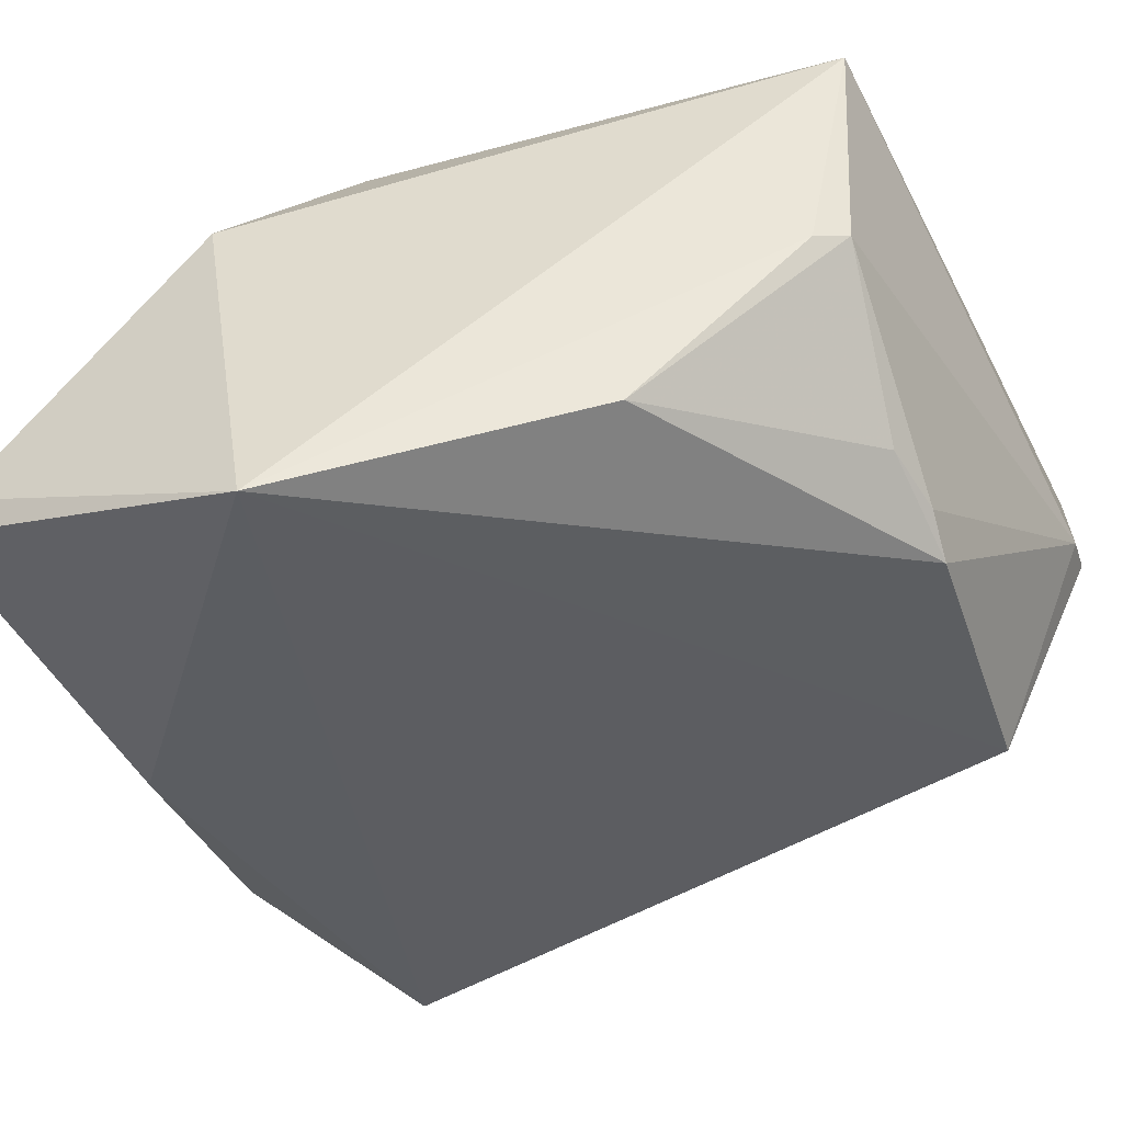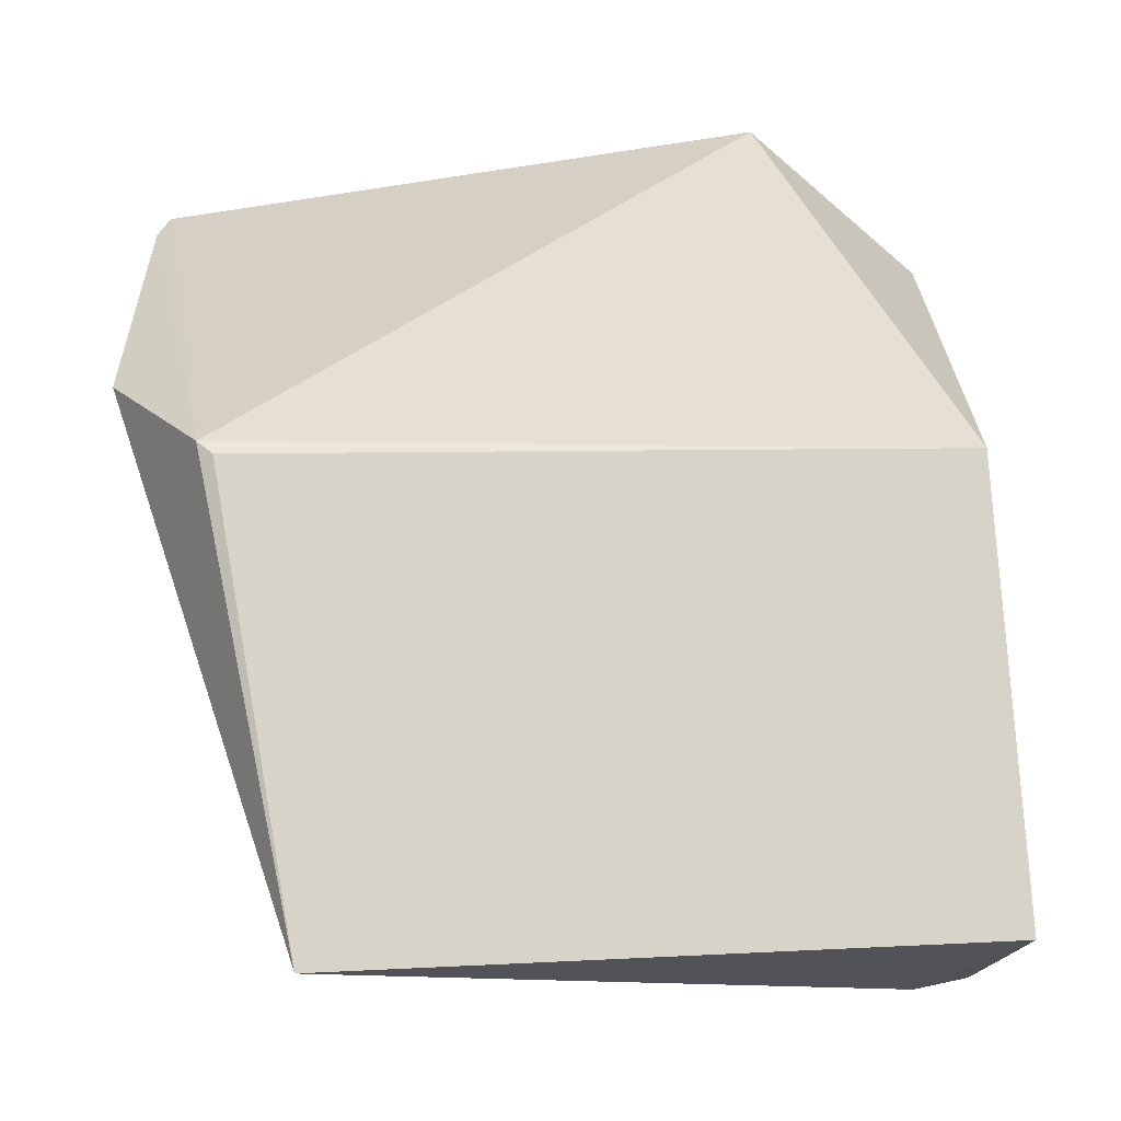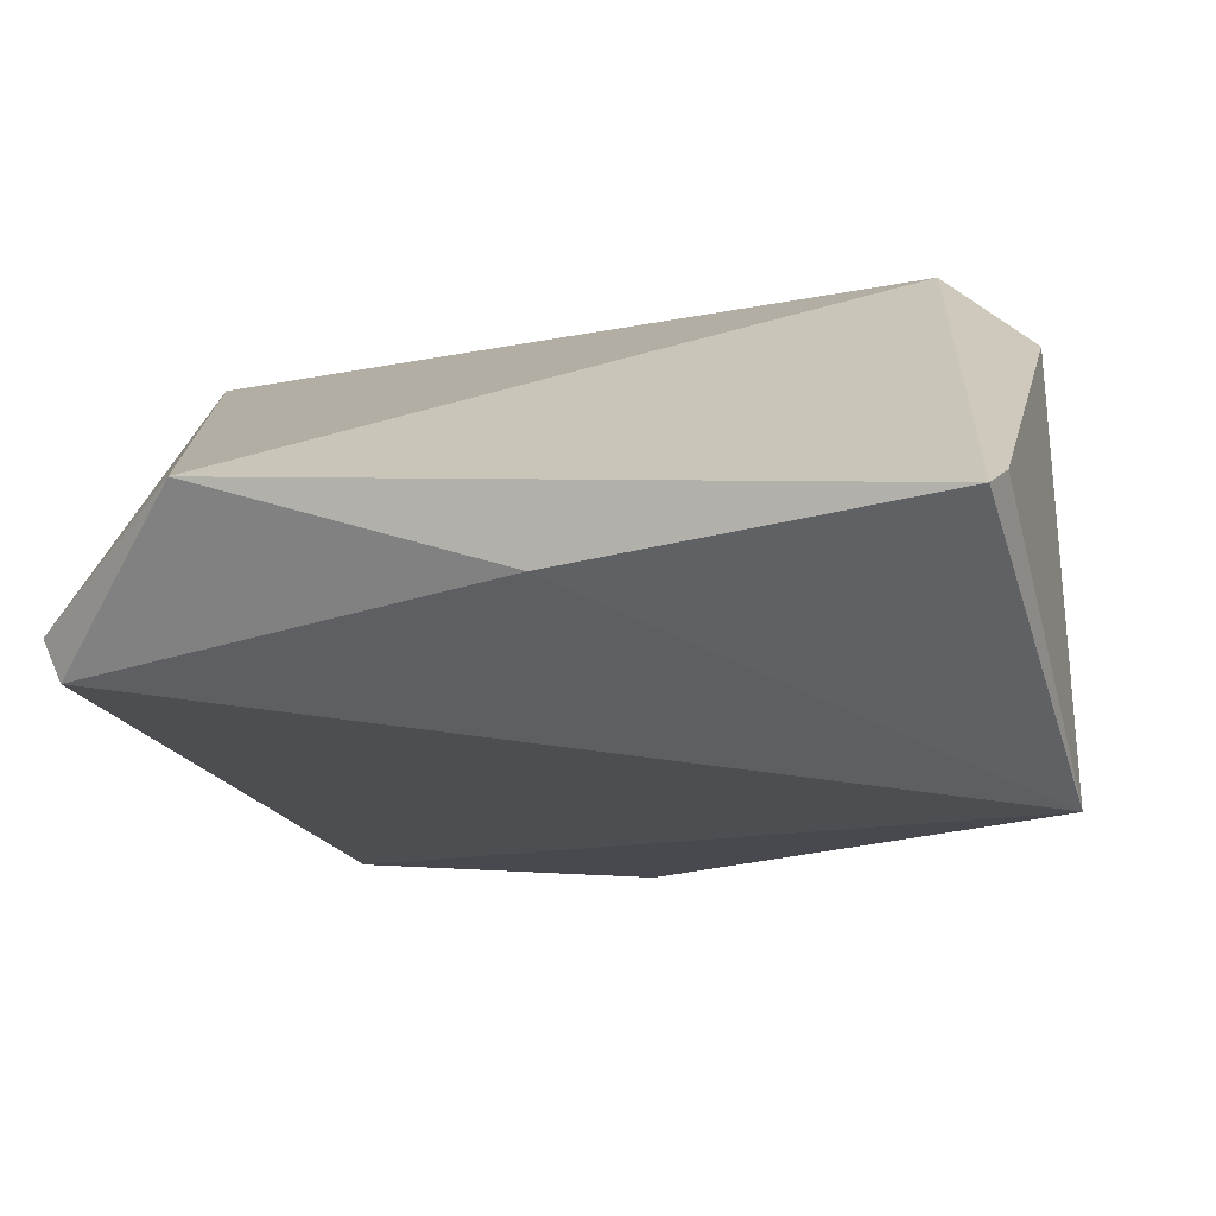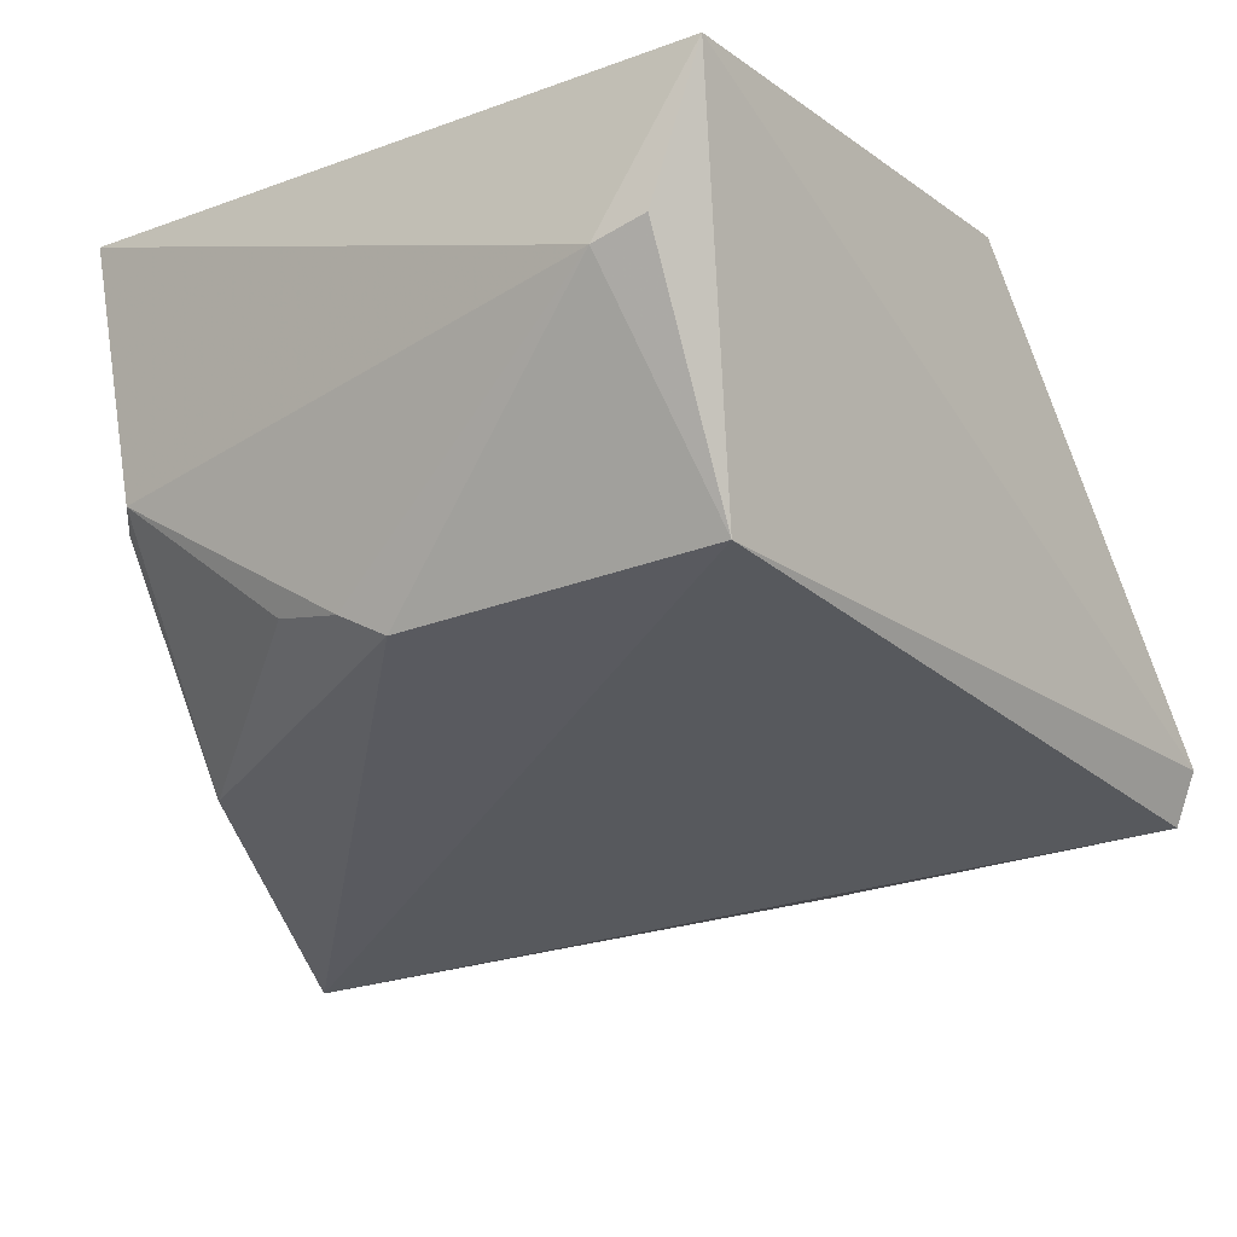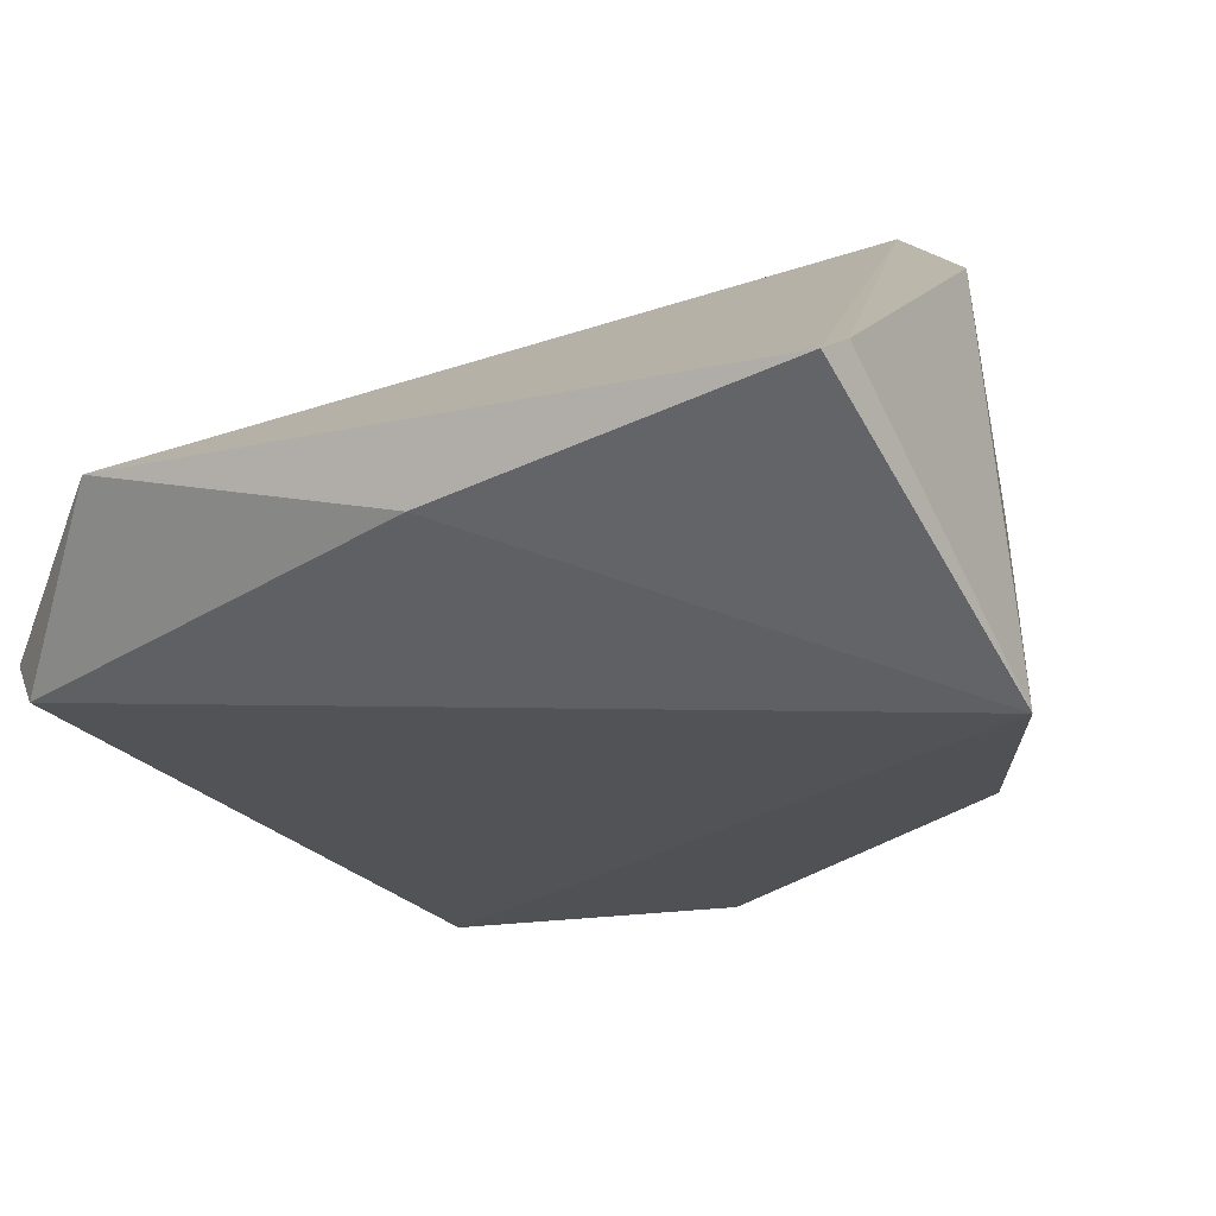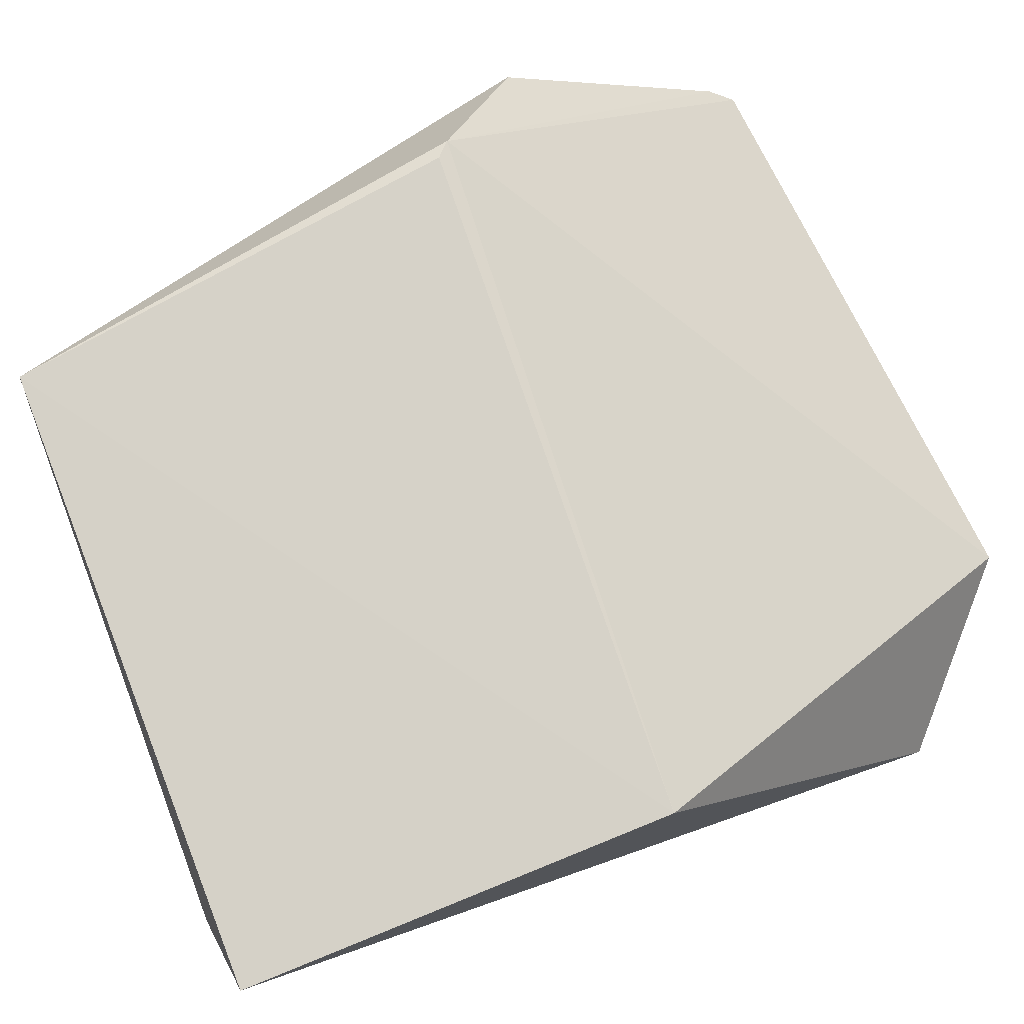
<metadata>
{"format":"obj","ext":"obj","renderer":"f3d","projection":"perspective","resolution":1024,"background":"white","views":[{"elev":-46.6,"azim":-67.8,"up":"+Y"},{"elev":75.4,"azim":-6.6,"up":"+Y"},{"elev":-24.9,"azim":-169.2,"up":"+Y"},{"elev":-19.1,"azim":32.4,"up":"+Y"},{"elev":-32.4,"azim":-156.3,"up":"+Y"},{"elev":77.6,"azim":64.8,"up":"+Y"}]}
</metadata>
<code>
v 0.02569 0.001413 0.07675
v 0.02346 -0.02119 0.0708
v 0.02921 -0.02304 0.03
v -0.01945 -0.02379 0.02019
v -0.01348 0.001961 0.07405
v -0.02219 -0.03183 0.04153
v 0.0272 0.001966 0.04966
v 0.02022 -0.008375 0.0778
v 0.02776 -0.02597 0.02933
v -0.0219 -0.007279 0.03734
v -0.002241 -0.02044 0.0715
v 0.01945 -0.01971 0.02016
v 0.02324 -0.007428 0.07757
v 0.002293 -0.02521 0.02245
v -0.02029 -0.02236 0.02182
v -0.0154 0.002035 0.04508
v 0.005009 -0.02283 0.07212
v -0.01312 -0.01361 0.0708
v -0.01175 -0.01284 0.07267
v -0.0163 0.001678 0.04412
v -0.01521 -0.02528 0.0602
v 0.002109 -0.0213 0.07237
f 1 2 3
f 7 1 3
f 7 5 1
f 8 1 5
f 9 3 2
f 9 2 6
f 10 6 5
f 12 7 3
f 12 3 9
f 13 8 2
f 13 2 1
f 13 1 8
f 14 9 6
f 14 6 4
f 14 12 9
f 14 4 12
f 15 4 6
f 15 6 10
f 16 5 7
f 17 6 2
f 17 2 8
f 18 5 6
f 19 8 5
f 19 5 18
f 20 10 5
f 20 5 16
f 20 15 10
f 20 4 15
f 20 12 4
f 20 16 7
f 20 7 12
f 21 17 11
f 21 6 17
f 21 18 6
f 21 19 18
f 21 11 19
f 22 17 8
f 22 8 19
f 22 19 11
f 22 11 17

</code>
